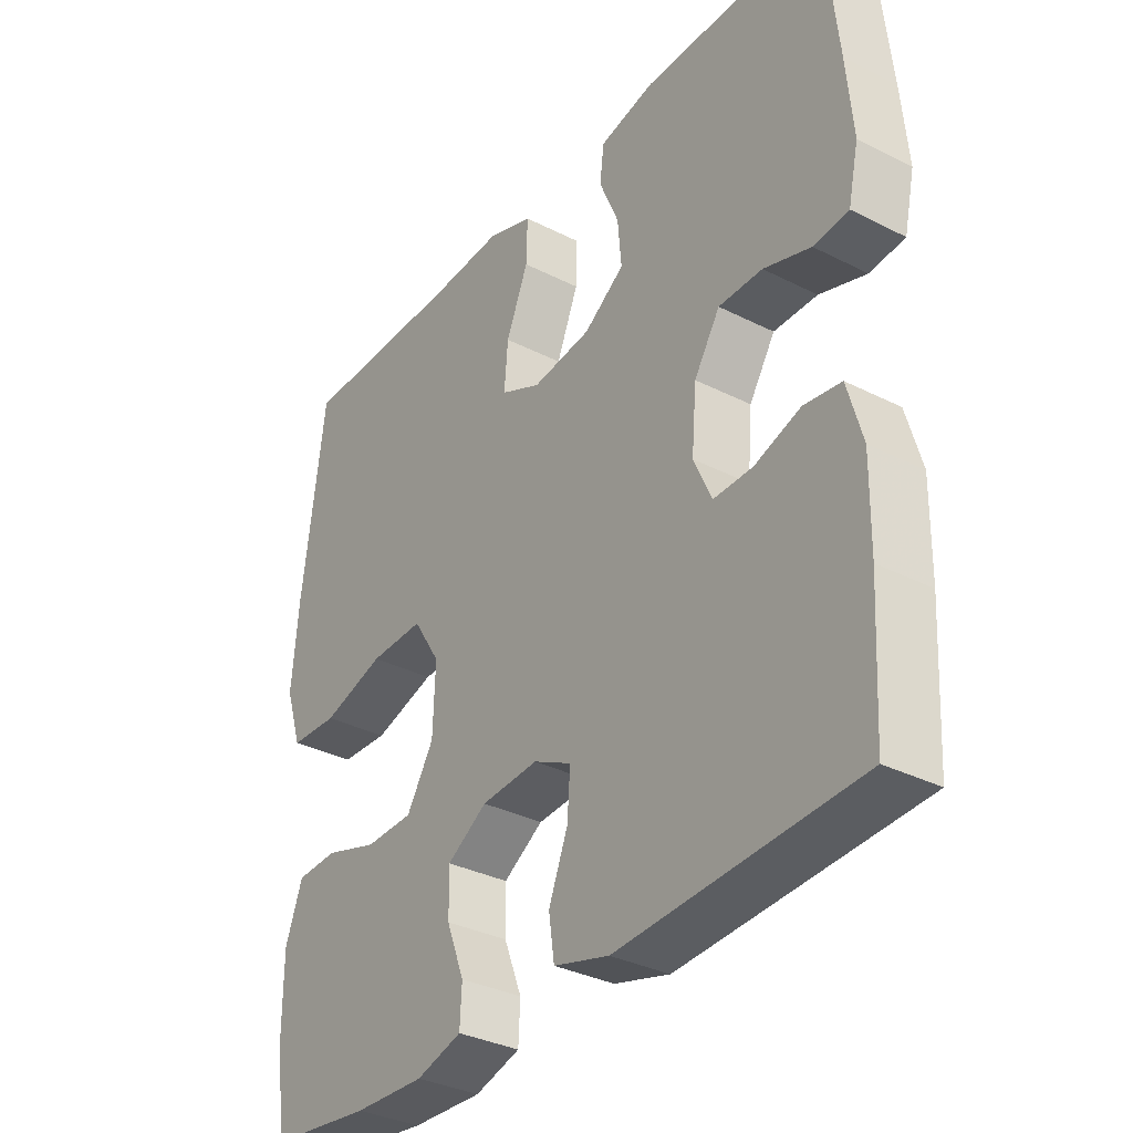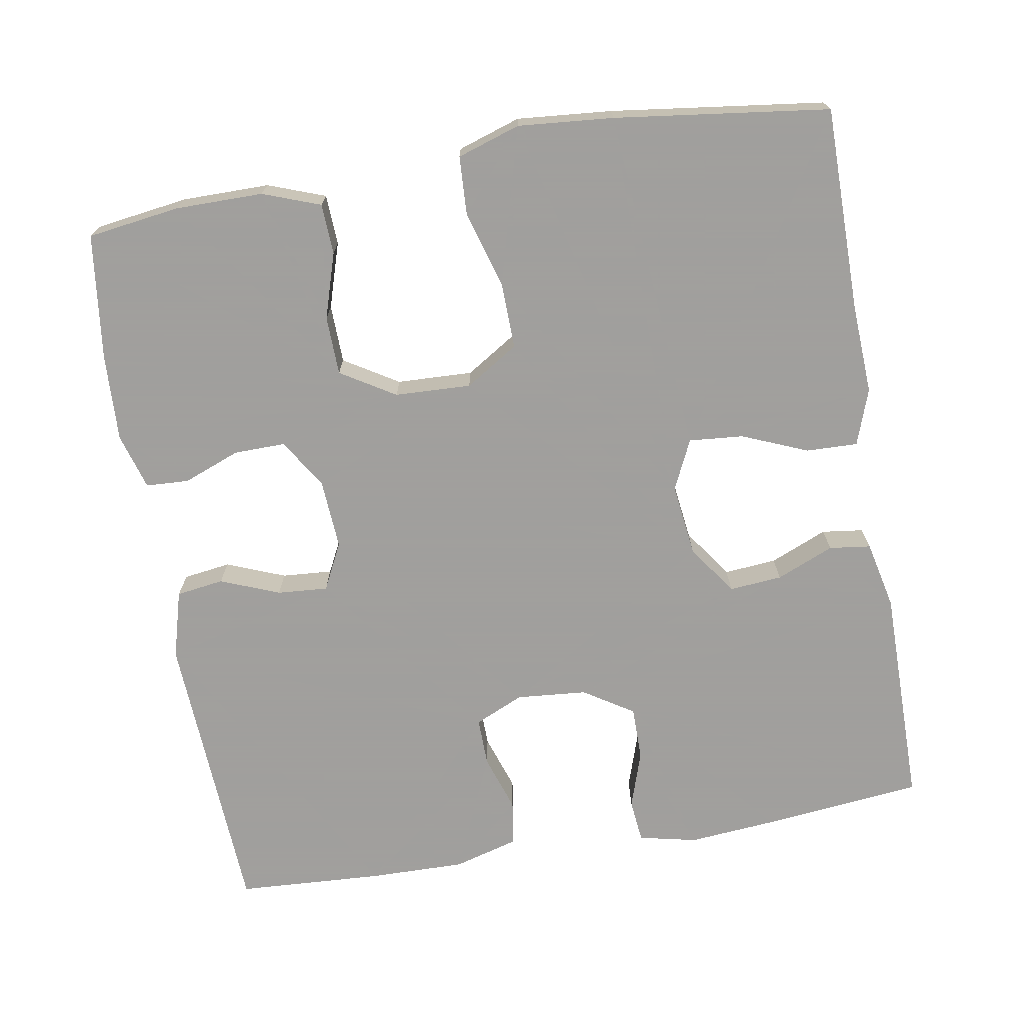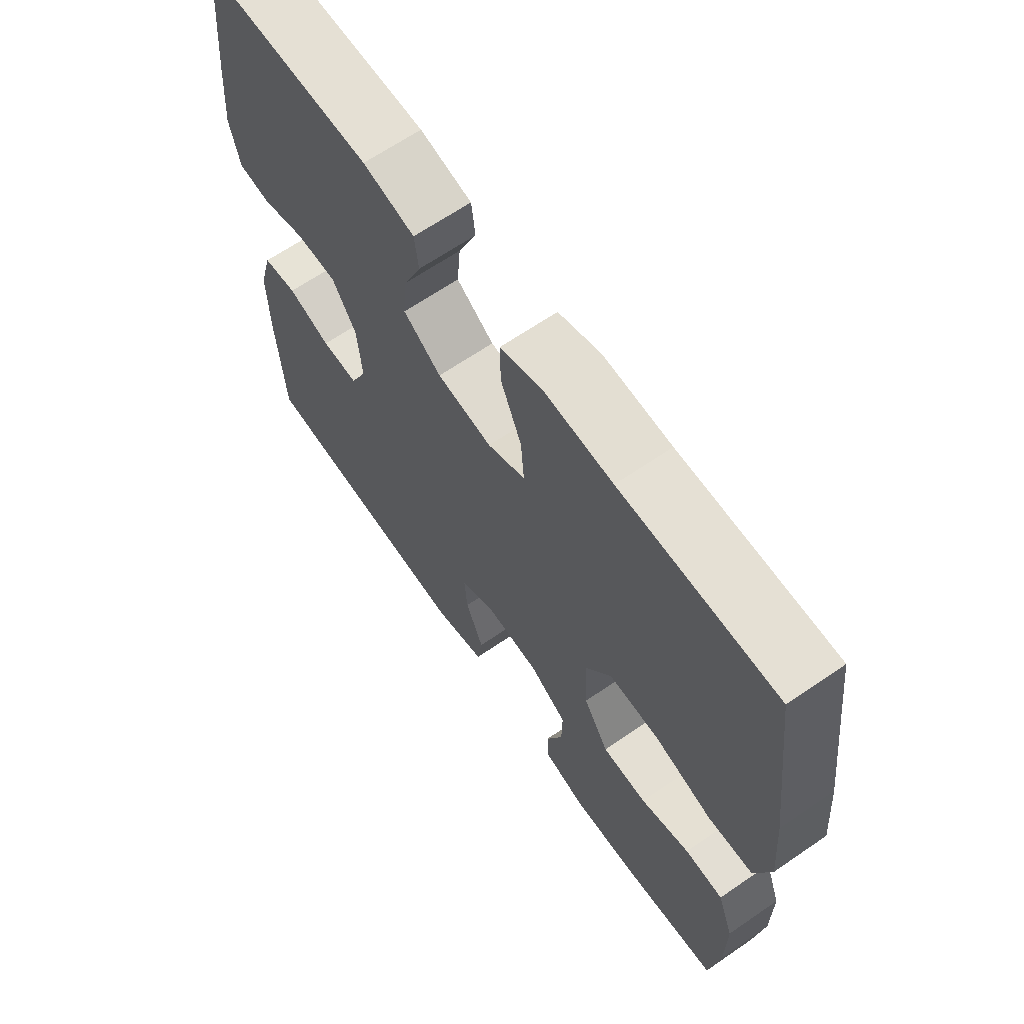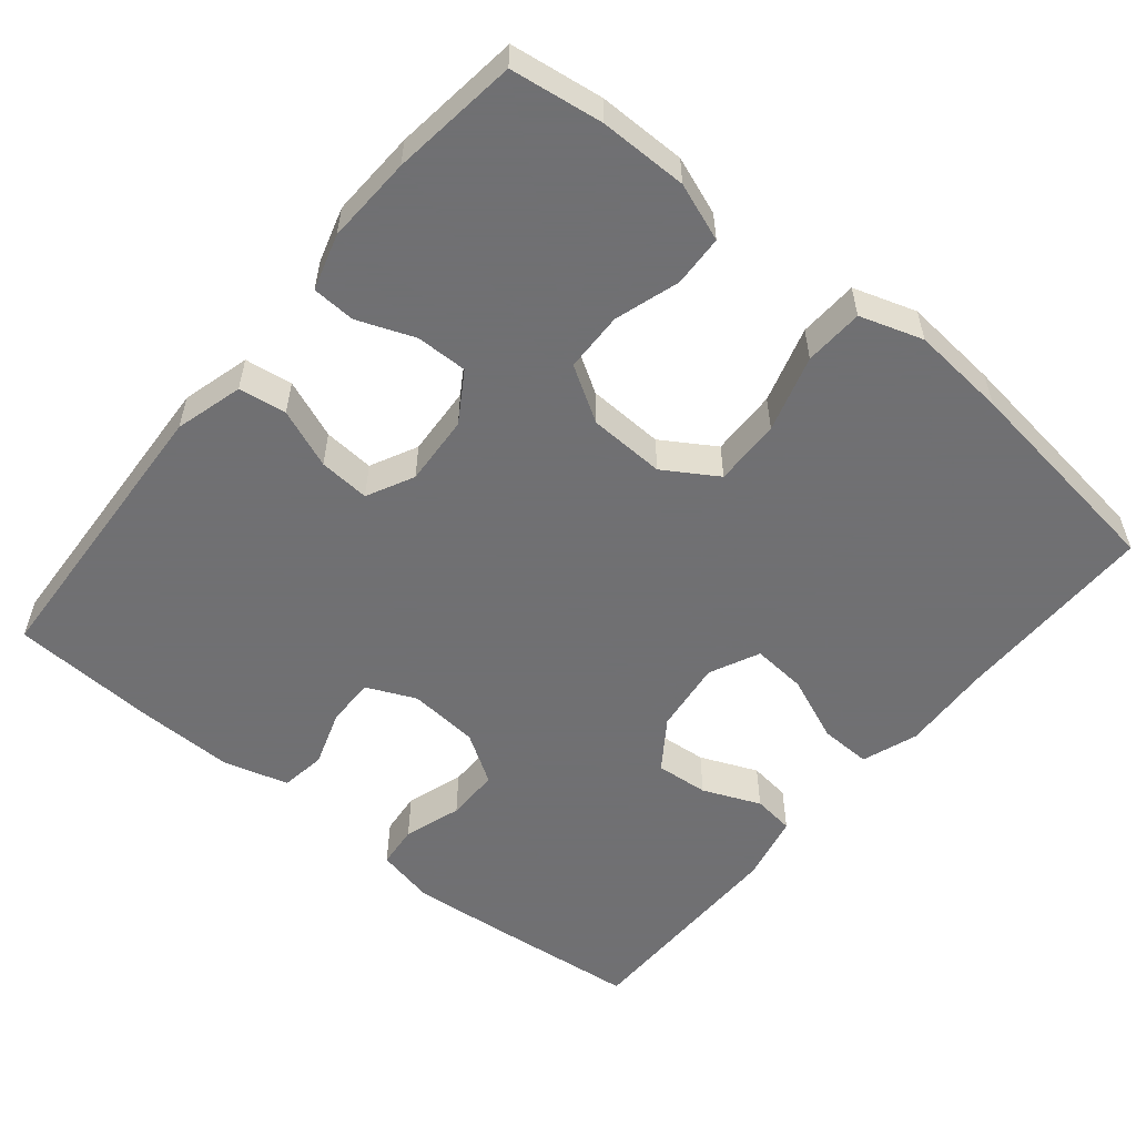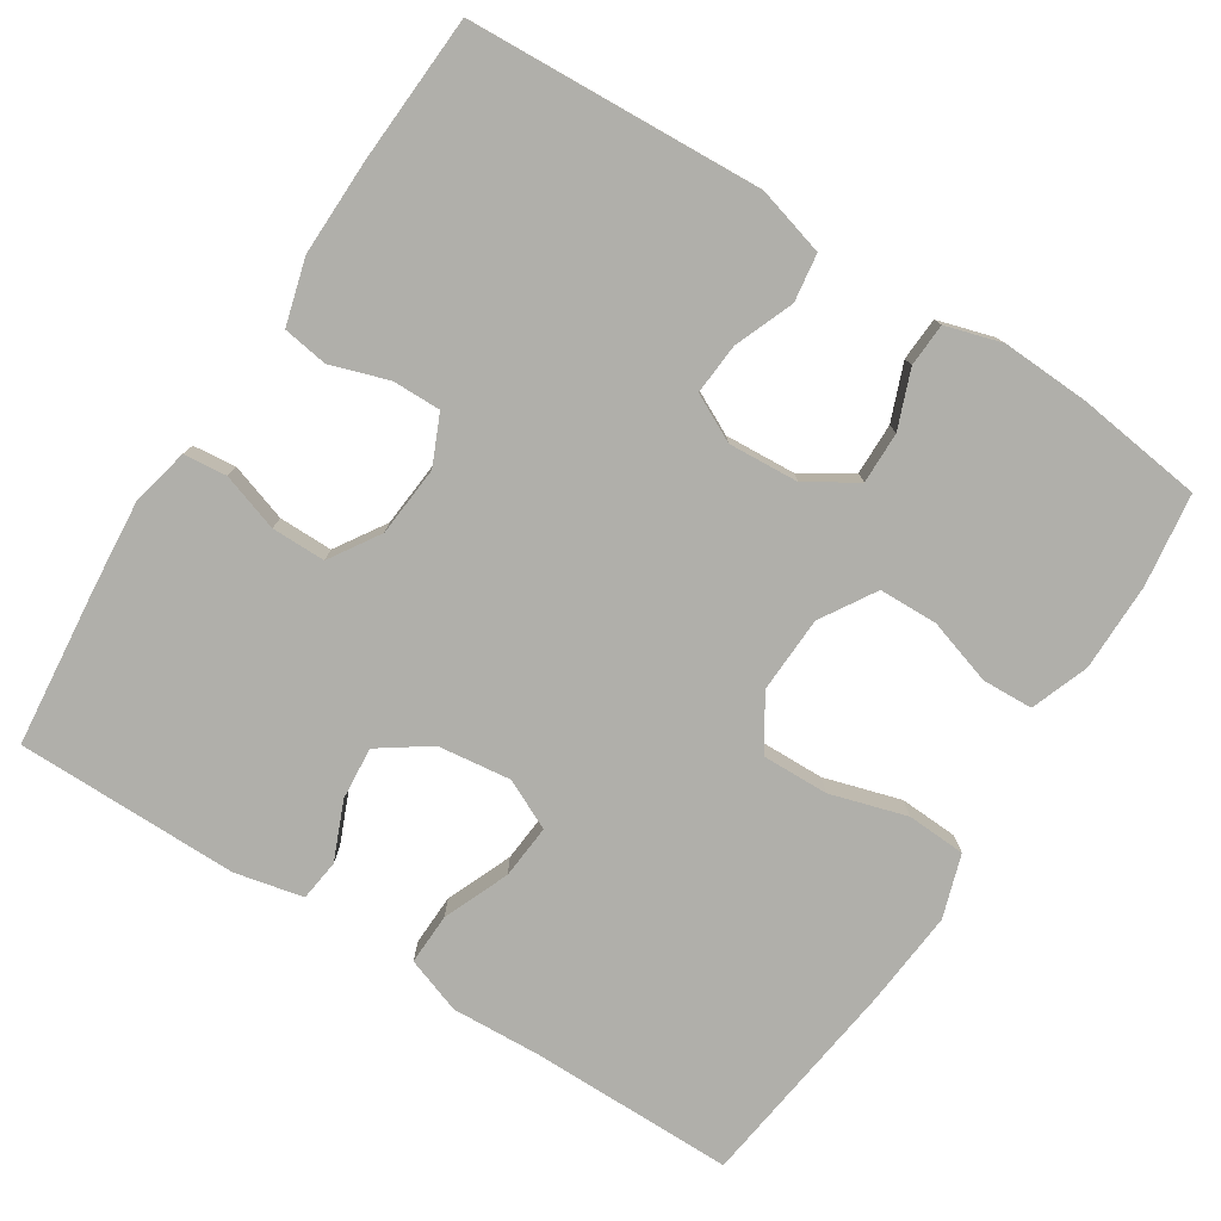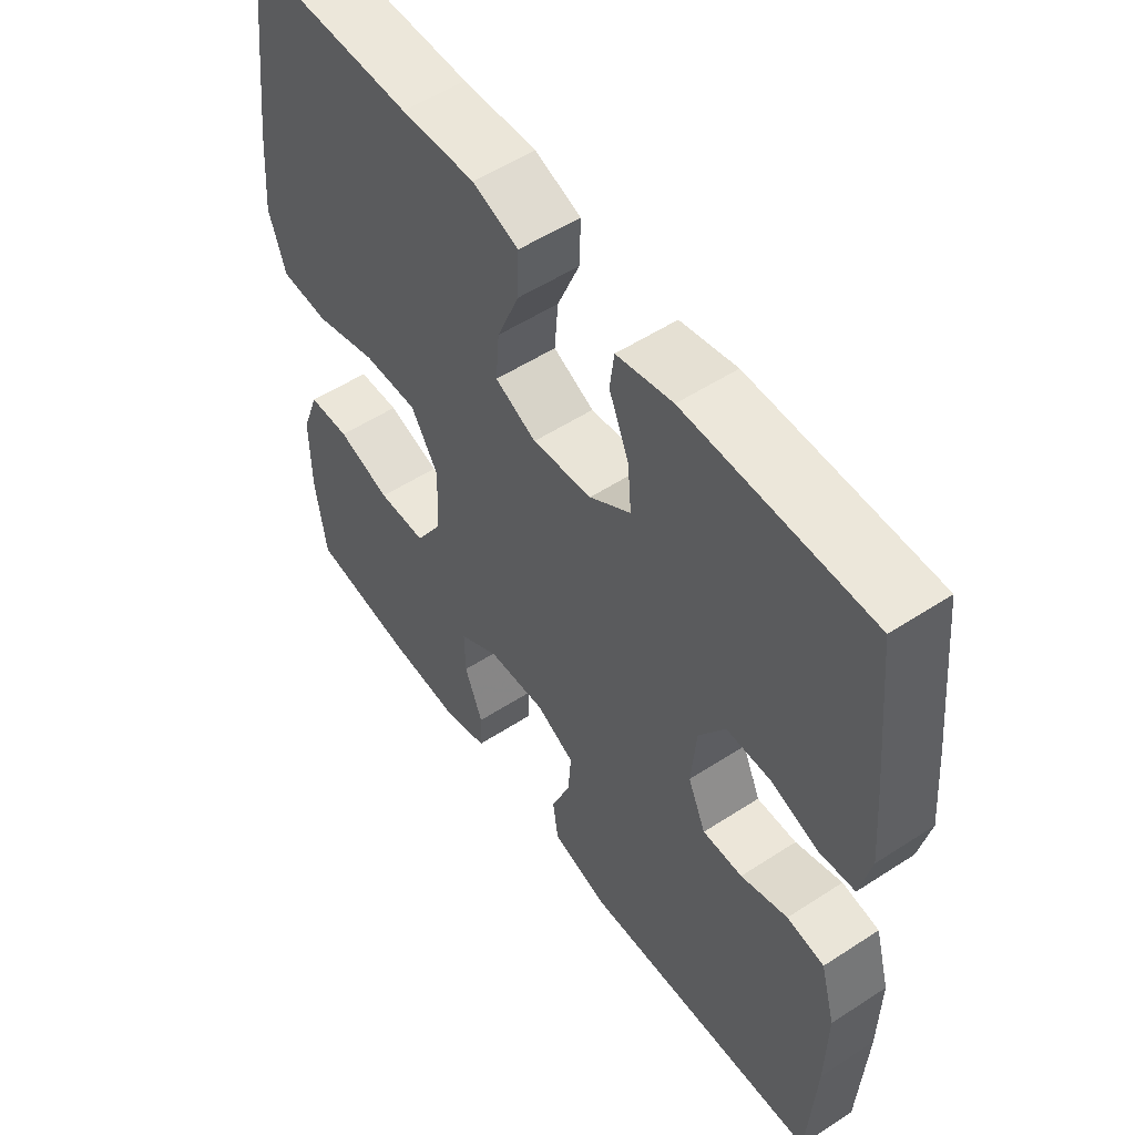
<metadata>
{"format":"obj","ext":"obj","renderer":"f3d","projection":"perspective","resolution":1024,"background":"white","views":[{"elev":-33.8,"azim":55.4,"up":"+Z"},{"elev":-71.5,"azim":-80.3,"up":"+Y"},{"elev":65.6,"azim":-124.6,"up":"+Z"},{"elev":-55.0,"azim":-129.5,"up":"+Y"},{"elev":-78.0,"azim":147.4,"up":"+Y"},{"elev":54.0,"azim":55.3,"up":"+Z"}]}
</metadata>
<code>
v 0.5 0.07 -0.5
v 0.112 0.07 -0.521
v 0.022 0.07 -0.496
v 0.013 0.07 -0.433
v 0.044 0.07 -0.355
v 0.049 0.07 -0.288
v -0.013 0.07 -0.257
v -0.106 0.07 -0.263
v -0.171 0.07 -0.304
v -0.17 0.07 -0.372
v -0.141 0.07 -0.447
v -0.144 0.07 -0.504
v -0.218 0.07 -0.526
v -0.333 0.07 -0.521
v -0.5 0.07 -0.5
v -0.517 0.07 -0.378
v -0.517 0.07 -0.262
v -0.489 0.07 -0.186
v -0.422 0.07 -0.183
v -0.336 0.07 -0.21
v -0.258 0.07 -0.208
v -0.214 0.07 -0.136
v -0.21 0.07 -0.035
v -0.254 0.07 0.035
v -0.342 0.07 0.033
v -0.443 0.07 0.003
v -0.521 0.07 0.007
v -0.548 0.07 0.09
v -0.537 0.07 0.216
v -0.5 0.07 0.5
v -0.23 0.07 0.5
v -0.111 0.07 0.506
v -0.037 0.07 0.48
v -0.039 0.07 0.412
v -0.075 0.07 0.325
v -0.081 0.07 0.253
v -0.015 0.07 0.222
v 0.081 0.07 0.234
v 0.147 0.07 0.28
v 0.141 0.07 0.35
v 0.109 0.07 0.426
v 0.116 0.07 0.481
v 0.206 0.07 0.501
v 0.5 0.07 0.5
v 0.522 0.07 0.288
v 0.532 0.07 0.172
v 0.515 0.07 0.095
v 0.458 0.07 0.089
v 0.382 0.07 0.114
v 0.311 0.07 0.114
v 0.269 0.07 0.048
v 0.261 0.07 -0.045
v 0.29 0.07 -0.11
v 0.354 0.07 -0.109
v 0.429 0.07 -0.084
v 0.489 0.07 -0.093
v 0.513 0.07 -0.179
v 0.511 0.07 -0.306
v 0.5 0 -0.5
v 0.112 0 -0.521
v 0.022 0 -0.496
v 0.013 0 -0.433
v 0.044 0 -0.355
v 0.049 0 -0.288
v -0.013 0 -0.257
v -0.106 0 -0.263
v -0.171 0 -0.304
v -0.17 0 -0.372
v -0.141 0 -0.447
v -0.144 0 -0.504
v -0.218 0 -0.526
v -0.333 0 -0.521
v -0.5 0 -0.5
v -0.517 0 -0.378
v -0.517 0 -0.262
v -0.489 0 -0.186
v -0.422 0 -0.183
v -0.336 0 -0.21
v -0.258 0 -0.208
v -0.214 0 -0.136
v -0.21 0 -0.035
v -0.254 0 0.035
v -0.342 0 0.033
v -0.443 0 0.003
v -0.521 0 0.007
v -0.548 0 0.09
v -0.537 0 0.216
v -0.5 0 0.5
v -0.23 0 0.5
v -0.111 0 0.506
v -0.037 0 0.48
v -0.039 0 0.412
v -0.075 0 0.325
v -0.081 0 0.253
v -0.015 0 0.222
v 0.081 0 0.234
v 0.147 0 0.28
v 0.141 0 0.35
v 0.109 0 0.426
v 0.116 0 0.481
v 0.206 0 0.501
v 0.5 0 0.5
v 0.522 0 0.288
v 0.532 0 0.172
v 0.515 0 0.095
v 0.458 0 0.089
v 0.382 0 0.114
v 0.311 0 0.114
v 0.269 0 0.048
v 0.261 0 -0.045
v 0.29 0 -0.11
v 0.354 0 -0.109
v 0.429 0 -0.084
v 0.489 0 -0.093
v 0.513 0 -0.179
v 0.511 0 -0.306
f 54 55 56 57
f 53 54 57 58
f 46 47 48 49
f 46 49 50
f 45 46 50
f 44 45 50
f 43 44 50 51
f 40 41 42 43
f 39 40 43 51
f 32 33 34 35
f 31 32 35 36
f 30 31 36
f 29 30 36
f 28 29 36 37
f 25 26 27 28
f 24 25 28 37
f 17 18 19 20
f 17 20 21
f 16 17 21
f 15 16 21
f 14 15 21
f 13 14 21 22
f 10 11 12 13
f 9 10 13 22
f 2 3 4 5
f 2 5 6
f 53 58 1 2
f 52 53 2 6
f 38 39 51 52
f 38 52 6 7
f 23 24 37 38
f 23 38 7 8
f 8 9 22 23
f 115 114 113 112
f 116 115 112 111
f 107 106 105 104
f 108 107 104
f 108 104 103
f 108 103 102
f 109 108 102 101
f 101 100 99 98
f 109 101 98 97
f 93 92 91 90
f 94 93 90 89
f 94 89 88
f 94 88 87
f 95 94 87 86
f 86 85 84 83
f 95 86 83 82
f 78 77 76 75
f 79 78 75
f 79 75 74
f 79 74 73
f 79 73 72
f 80 79 72 71
f 71 70 69 68
f 80 71 68 67
f 63 62 61 60
f 64 63 60
f 60 59 116 111
f 64 60 111 110
f 110 109 97 96
f 65 64 110 96
f 96 95 82 81
f 66 65 96 81
f 81 80 67 66
f 1 59 60 2
f 2 60 61 3
f 3 61 62 4
f 4 62 63 5
f 5 63 64 6
f 6 64 65 7
f 7 65 66 8
f 8 66 67 9
f 9 67 68 10
f 10 68 69 11
f 11 69 70 12
f 12 70 71 13
f 13 71 72 14
f 14 72 73 15
f 15 73 74 16
f 16 74 75 17
f 17 75 76 18
f 18 76 77 19
f 19 77 78 20
f 20 78 79 21
f 21 79 80 22
f 22 80 81 23
f 23 81 82 24
f 24 82 83 25
f 25 83 84 26
f 26 84 85 27
f 27 85 86 28
f 28 86 87 29
f 29 87 88 30
f 30 88 89 31
f 31 89 90 32
f 32 90 91 33
f 33 91 92 34
f 34 92 93 35
f 35 93 94 36
f 36 94 95 37
f 37 95 96 38
f 38 96 97 39
f 39 97 98 40
f 40 98 99 41
f 41 99 100 42
f 42 100 101 43
f 43 101 102 44
f 44 102 103 45
f 45 103 104 46
f 46 104 105 47
f 47 105 106 48
f 48 106 107 49
f 49 107 108 50
f 50 108 109 51
f 51 109 110 52
f 52 110 111 53
f 53 111 112 54
f 54 112 113 55
f 55 113 114 56
f 56 114 115 57
f 57 115 116 58
f 58 116 59 1

</code>
